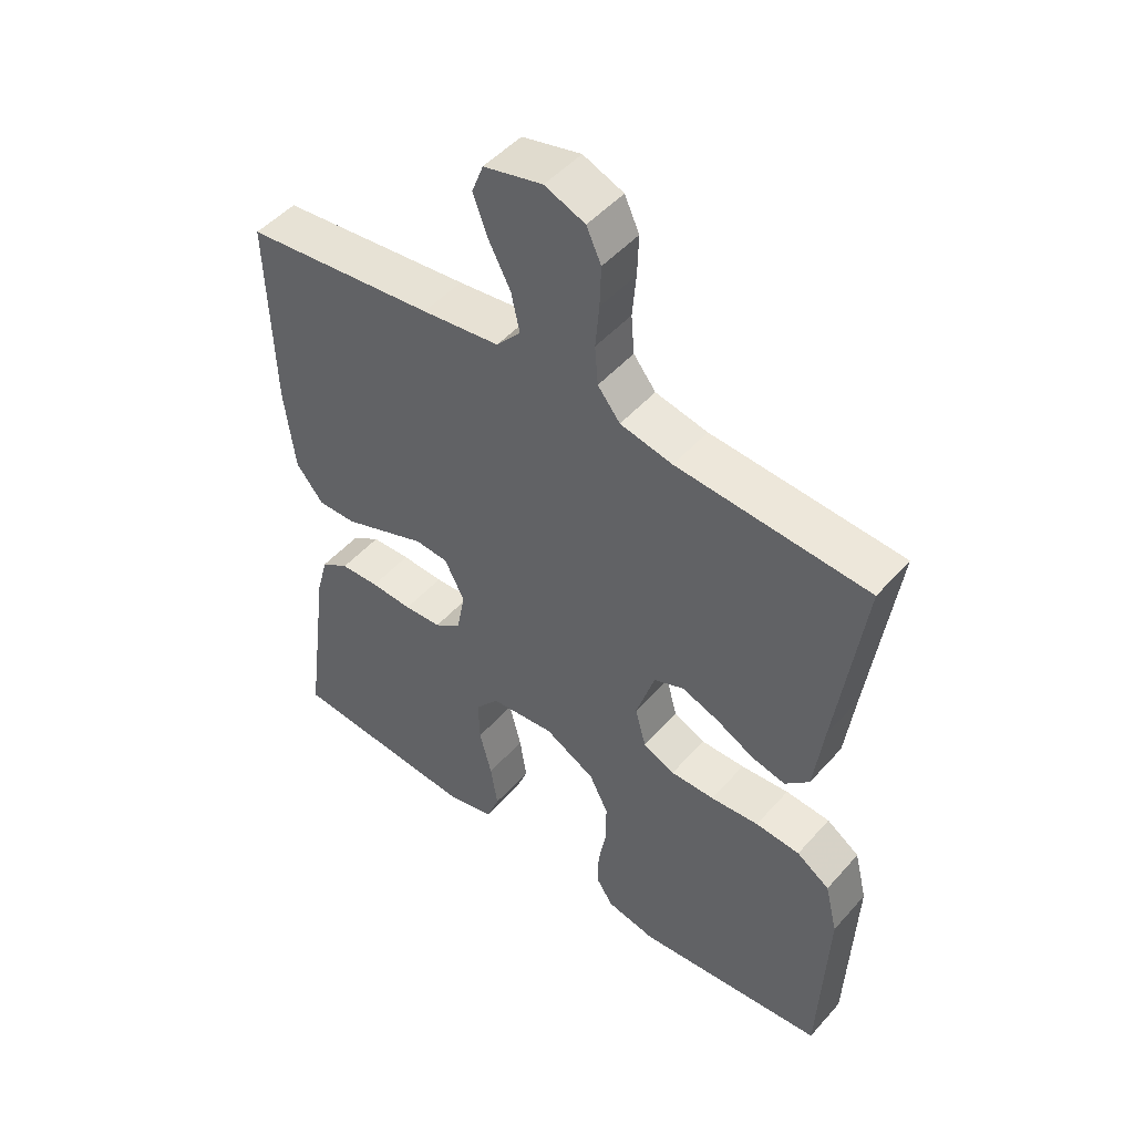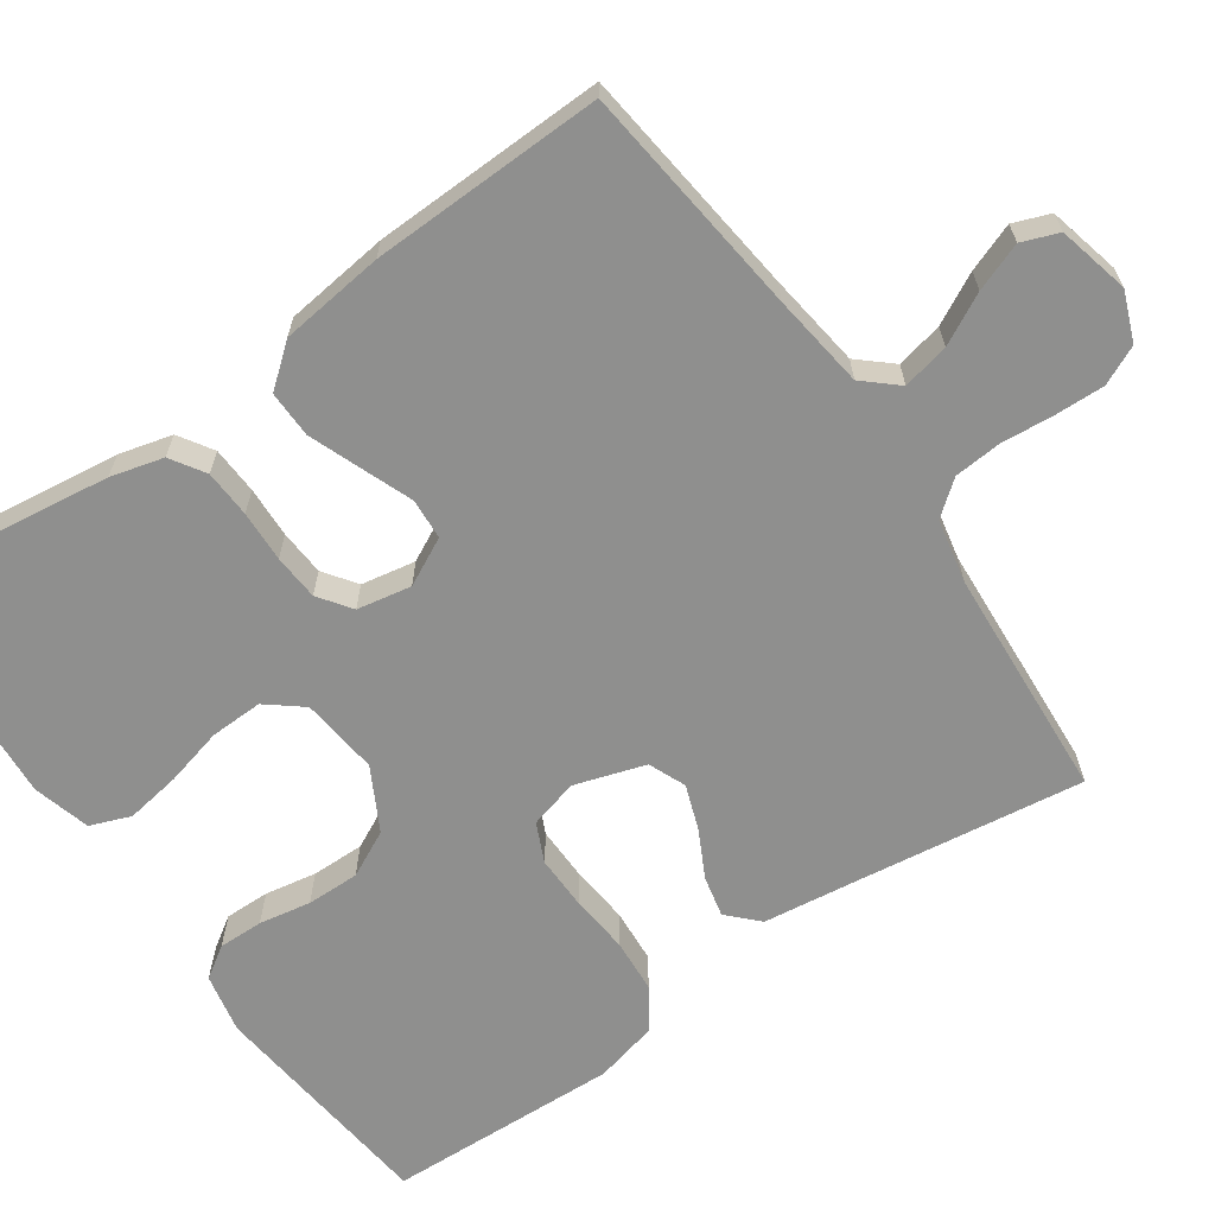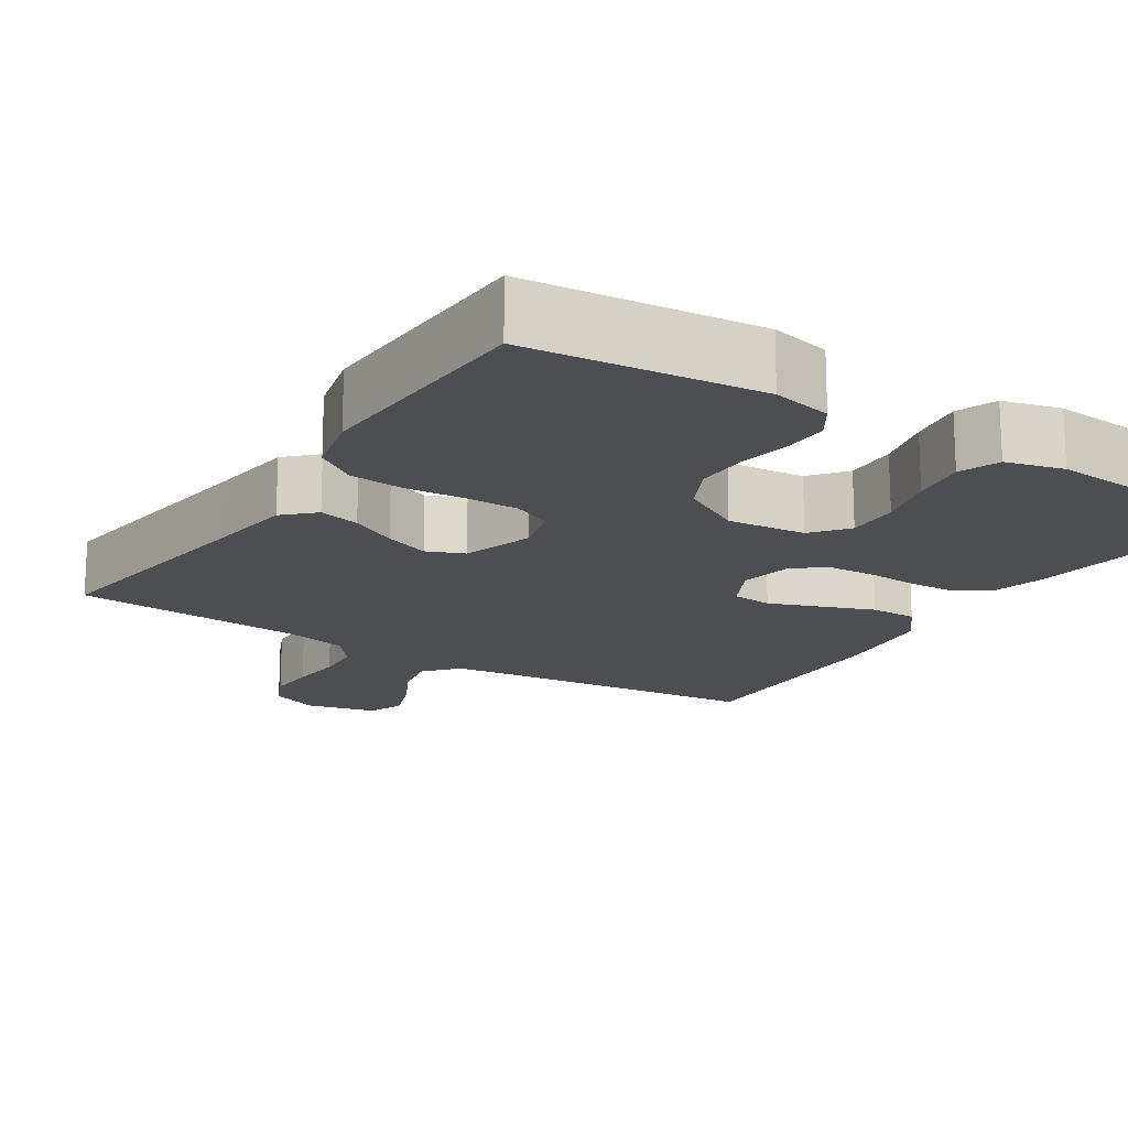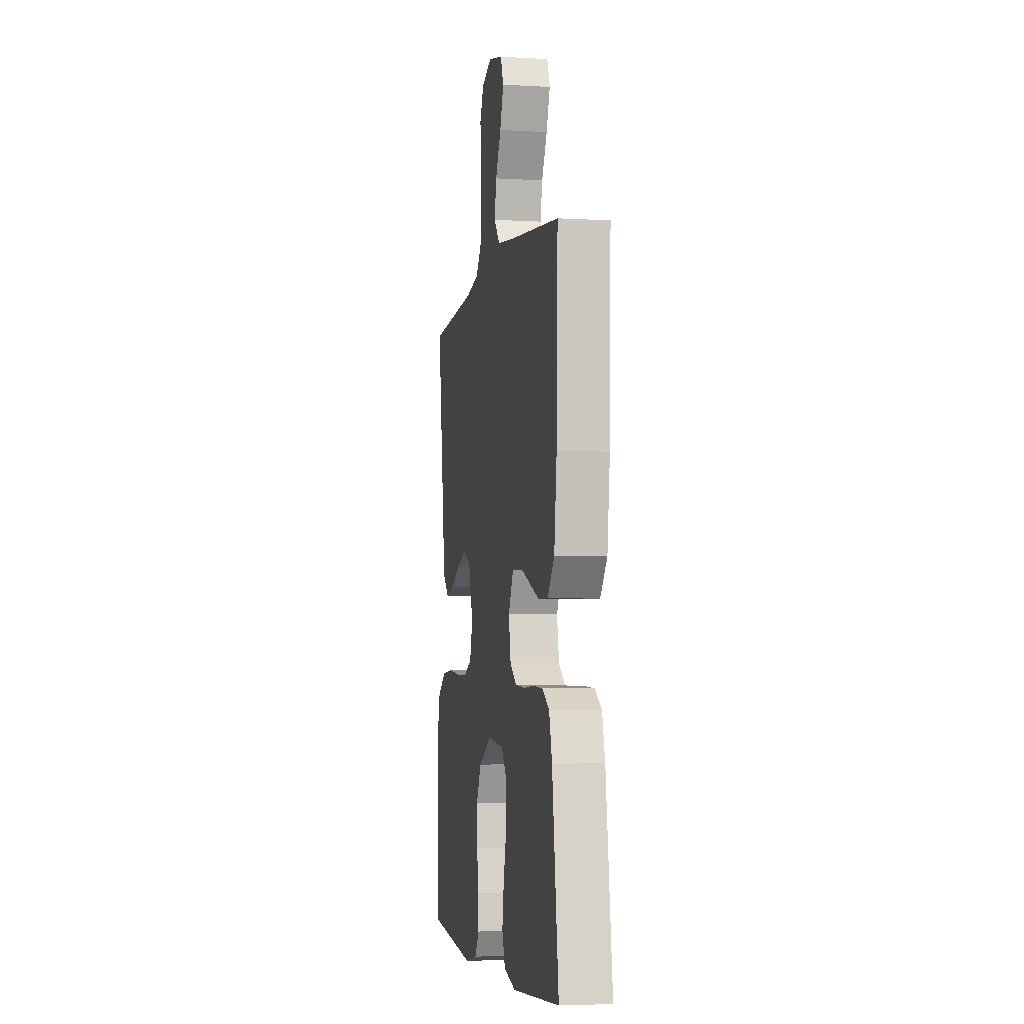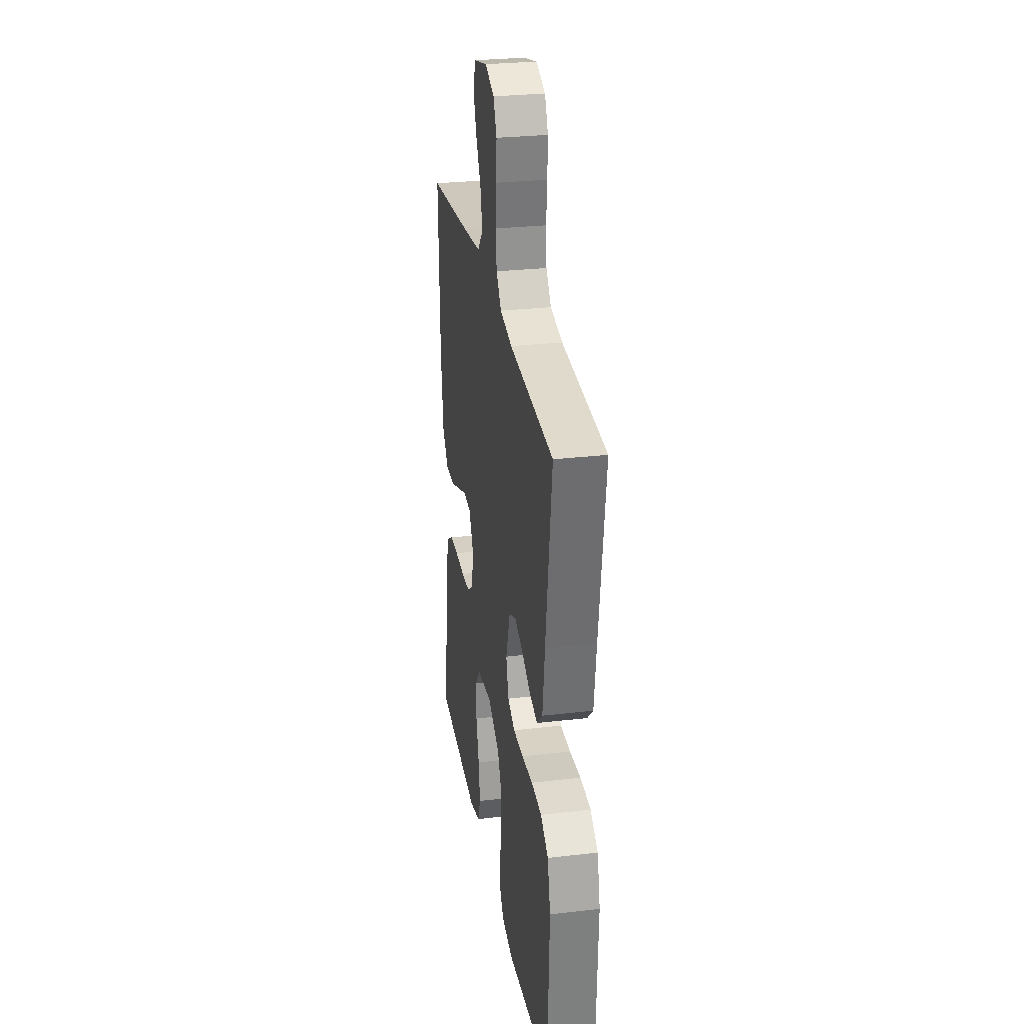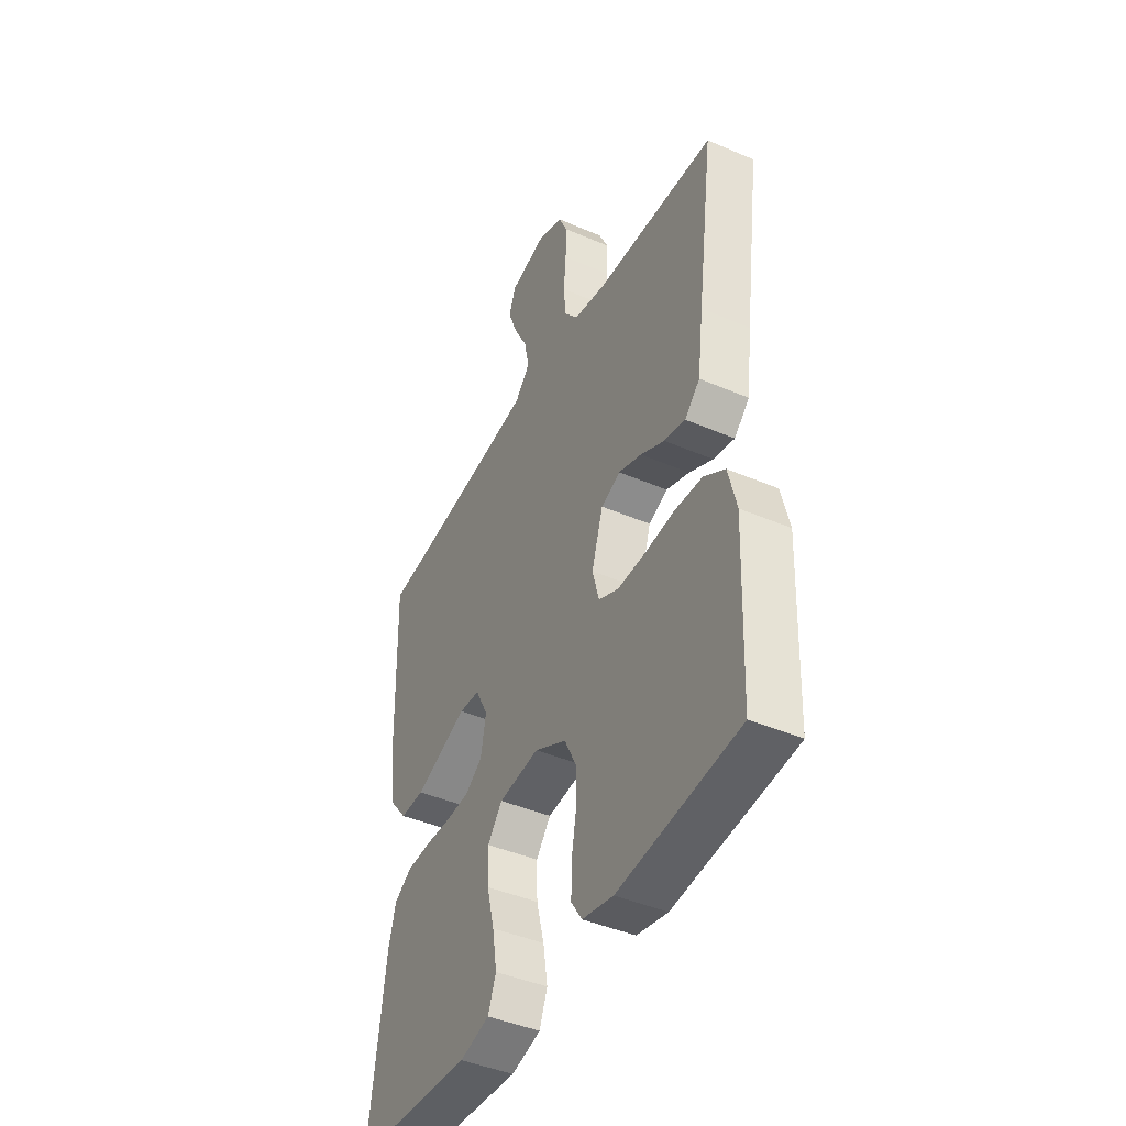
<metadata>
{"format":"obj","ext":"obj","renderer":"f3d","projection":"perspective","resolution":1024,"background":"white","views":[{"elev":49.0,"azim":39.5,"up":"+Z"},{"elev":-65.2,"azim":-55.1,"up":"+Y"},{"elev":-17.2,"azim":147.1,"up":"+Y"},{"elev":-4.3,"azim":-100.6,"up":"+Z"},{"elev":28.5,"azim":80.1,"up":"+Z"},{"elev":-43.5,"azim":63.1,"up":"+Z"}]}
</metadata>
<code>
v -0.5 0.07 0.5
v -0.2 0.07 0.534
v -0.078 0.07 0.55
v -0.04 0.07 0.593
v -0.053 0.07 0.653
v -0.087 0.07 0.718
v -0.11 0.07 0.78
v -0.092 0.07 0.827
v 0 0.07 0.849
v 0.063 0.07 0.824
v 0.086 0.07 0.774
v 0.084 0.07 0.71
v 0.078 0.07 0.642
v 0.083 0.07 0.581
v 0.118 0.07 0.537
v 0.2 0.07 0.52
v 0.5 0.07 0.5
v 0.459 0.07 0.2
v 0.444 0.07 0.084
v 0.406 0.07 0.047
v 0.353 0.07 0.059
v 0.293 0.07 0.09
v 0.235 0.07 0.111
v 0.187 0.07 0.091
v 0.158 0.07 0
v 0.175 0.07 -0.063
v 0.225 0.07 -0.086
v 0.294 0.07 -0.085
v 0.37 0.07 -0.078
v 0.44 0.07 -0.083
v 0.492 0.07 -0.118
v 0.512 0.07 -0.2
v 0.5 0.07 -0.5
v 0.2 0.07 -0.532
v 0.123 0.07 -0.516
v 0.096 0.07 -0.475
v 0.097 0.07 -0.417
v 0.109 0.07 -0.35
v 0.11 0.07 -0.282
v 0.08 0.07 -0.222
v 0 0.07 -0.179
v -0.101 0.07 -0.19
v -0.138 0.07 -0.236
v -0.136 0.07 -0.304
v -0.117 0.07 -0.379
v -0.106 0.07 -0.45
v -0.126 0.07 -0.502
v -0.2 0.07 -0.522
v -0.5 0.07 -0.5
v -0.46 0.07 -0.2
v -0.442 0.07 -0.132
v -0.398 0.07 -0.104
v -0.337 0.07 -0.101
v -0.271 0.07 -0.104
v -0.212 0.07 -0.1
v -0.17 0.07 -0.07
v -0.157 0.07 0
v -0.188 0.07 0.061
v -0.24 0.07 0.065
v -0.305 0.07 0.04
v -0.373 0.07 0.014
v -0.433 0.07 0.013
v -0.476 0.07 0.066
v -0.492 0.07 0.2
v -0.5 0 0.5
v -0.2 0 0.534
v -0.078 0 0.55
v -0.04 0 0.593
v -0.053 0 0.653
v -0.087 0 0.718
v -0.11 0 0.78
v -0.092 0 0.827
v 0 0 0.849
v 0.063 0 0.824
v 0.086 0 0.774
v 0.084 0 0.71
v 0.078 0 0.642
v 0.083 0 0.581
v 0.118 0 0.537
v 0.2 0 0.52
v 0.5 0 0.5
v 0.459 0 0.2
v 0.444 0 0.084
v 0.406 0 0.047
v 0.353 0 0.059
v 0.293 0 0.09
v 0.235 0 0.111
v 0.187 0 0.091
v 0.158 0 0
v 0.175 0 -0.063
v 0.225 0 -0.086
v 0.294 0 -0.085
v 0.37 0 -0.078
v 0.44 0 -0.083
v 0.492 0 -0.118
v 0.512 0 -0.2
v 0.5 0 -0.5
v 0.2 0 -0.532
v 0.123 0 -0.516
v 0.096 0 -0.475
v 0.097 0 -0.417
v 0.109 0 -0.35
v 0.11 0 -0.282
v 0.08 0 -0.222
v 0 0 -0.179
v -0.101 0 -0.19
v -0.138 0 -0.236
v -0.136 0 -0.304
v -0.117 0 -0.379
v -0.106 0 -0.45
v -0.126 0 -0.502
v -0.2 0 -0.522
v -0.5 0 -0.5
v -0.46 0 -0.2
v -0.442 0 -0.132
v -0.398 0 -0.104
v -0.337 0 -0.101
v -0.271 0 -0.104
v -0.212 0 -0.1
v -0.17 0 -0.07
v -0.157 0 0
v -0.188 0 0.061
v -0.24 0 0.065
v -0.305 0 0.04
v -0.373 0 0.014
v -0.433 0 0.013
v -0.476 0 0.066
v -0.492 0 0.2
f 64 1 2
f 63 64 2
f 62 63 2
f 61 62 2
f 60 61 2
f 59 60 2
f 58 59 2 3
f 57 58 3 4
f 56 57 4
f 52 53 54
f 51 52 54
f 50 51 54
f 49 50 54
f 48 49 54
f 47 48 54
f 46 47 54
f 45 46 54
f 44 45 54
f 43 44 54 55
f 42 43 55 56
f 36 37 38
f 35 36 38
f 34 35 38
f 33 34 38
f 32 33 38
f 31 32 38
f 30 31 38
f 29 30 38
f 28 29 38
f 27 28 38 39
f 26 27 39 40
f 20 21 22
f 19 20 22
f 18 19 22
f 18 22 23
f 17 18 23
f 16 17 23
f 15 16 23 24
f 11 12 13
f 10 11 13
f 9 10 13
f 8 9 13
f 7 8 13
f 6 7 13
f 5 6 13
f 4 5 13 14
f 15 24 25
f 14 15 25
f 4 14 25
f 56 4 25
f 42 56 25
f 41 42 25
f 25 26 40 41
f 66 65 128
f 66 128 127
f 66 127 126
f 66 126 125
f 66 125 124
f 66 124 123
f 67 66 123 122
f 68 67 122 121
f 68 121 120
f 118 117 116
f 118 116 115
f 118 115 114
f 118 114 113
f 118 113 112
f 118 112 111
f 118 111 110
f 118 110 109
f 118 109 108
f 119 118 108 107
f 120 119 107 106
f 102 101 100
f 102 100 99
f 102 99 98
f 102 98 97
f 102 97 96
f 102 96 95
f 102 95 94
f 102 94 93
f 102 93 92
f 103 102 92 91
f 104 103 91 90
f 86 85 84
f 86 84 83
f 86 83 82
f 87 86 82
f 87 82 81
f 87 81 80
f 88 87 80 79
f 77 76 75
f 77 75 74
f 77 74 73
f 77 73 72
f 77 72 71
f 77 71 70
f 77 70 69
f 78 77 69 68
f 89 88 79
f 89 79 78
f 89 78 68
f 89 68 120
f 89 120 106
f 89 106 105
f 105 104 90 89
f 1 65 66 2
f 2 66 67 3
f 3 67 68 4
f 4 68 69 5
f 5 69 70 6
f 6 70 71 7
f 7 71 72 8
f 8 72 73 9
f 9 73 74 10
f 10 74 75 11
f 11 75 76 12
f 12 76 77 13
f 13 77 78 14
f 14 78 79 15
f 15 79 80 16
f 16 80 81 17
f 17 81 82 18
f 18 82 83 19
f 19 83 84 20
f 20 84 85 21
f 21 85 86 22
f 22 86 87 23
f 23 87 88 24
f 24 88 89 25
f 25 89 90 26
f 26 90 91 27
f 27 91 92 28
f 28 92 93 29
f 29 93 94 30
f 30 94 95 31
f 31 95 96 32
f 32 96 97 33
f 33 97 98 34
f 34 98 99 35
f 35 99 100 36
f 36 100 101 37
f 37 101 102 38
f 38 102 103 39
f 39 103 104 40
f 40 104 105 41
f 41 105 106 42
f 42 106 107 43
f 43 107 108 44
f 44 108 109 45
f 45 109 110 46
f 46 110 111 47
f 47 111 112 48
f 48 112 113 49
f 49 113 114 50
f 50 114 115 51
f 51 115 116 52
f 52 116 117 53
f 53 117 118 54
f 54 118 119 55
f 55 119 120 56
f 56 120 121 57
f 57 121 122 58
f 58 122 123 59
f 59 123 124 60
f 60 124 125 61
f 61 125 126 62
f 62 126 127 63
f 63 127 128 64
f 64 128 65 1

</code>
